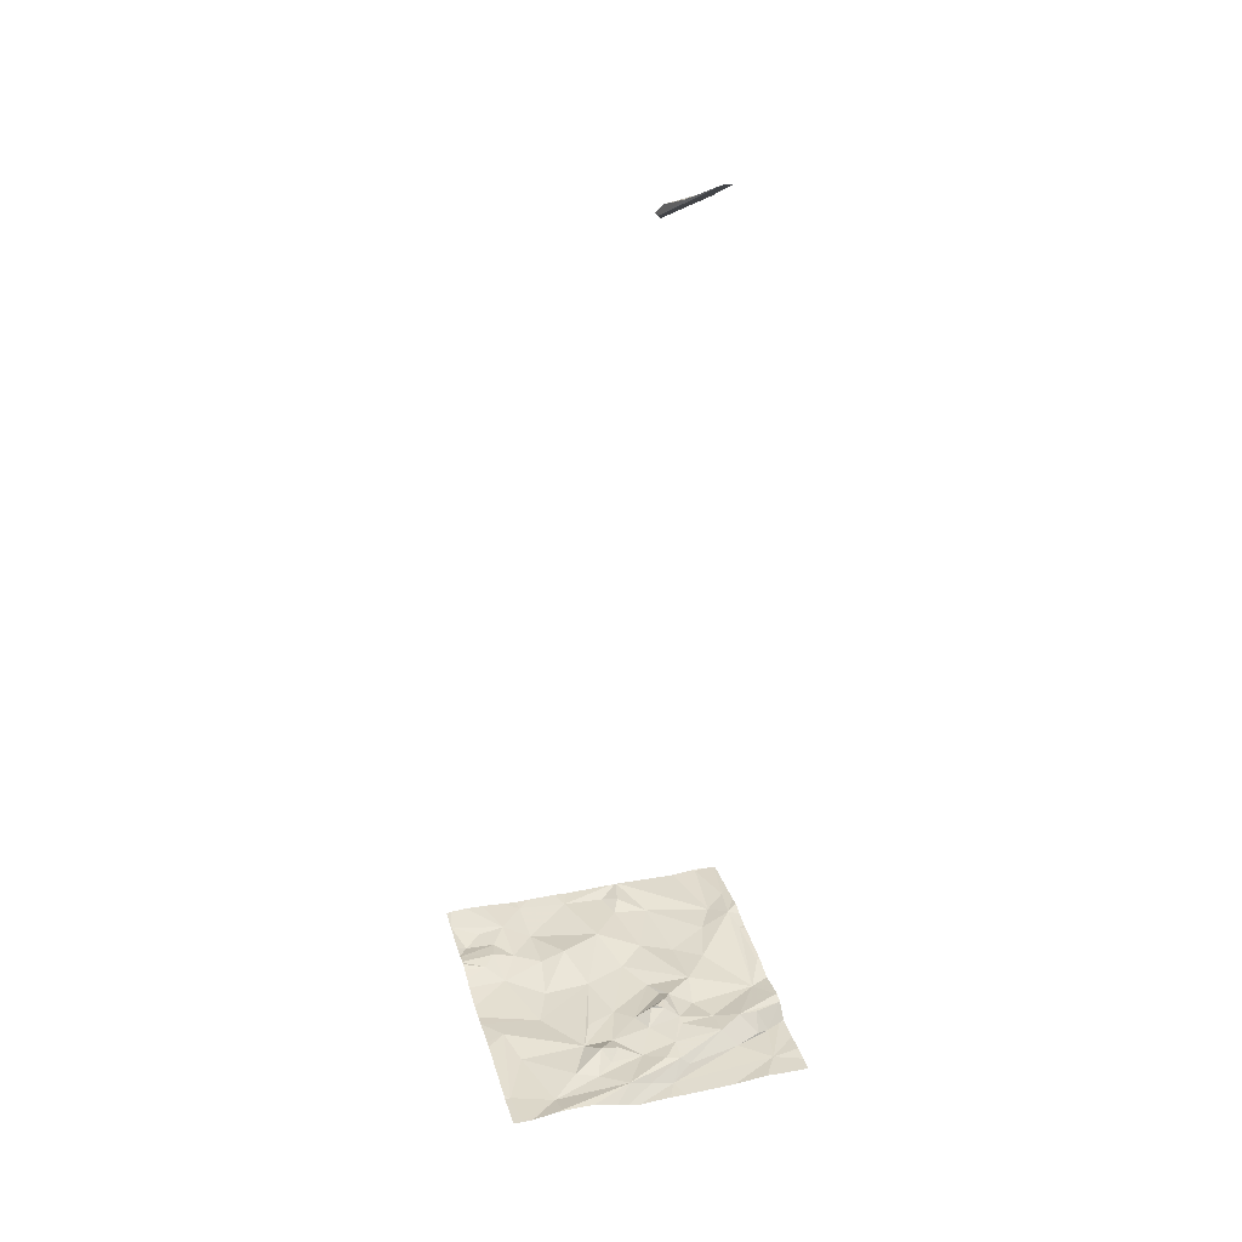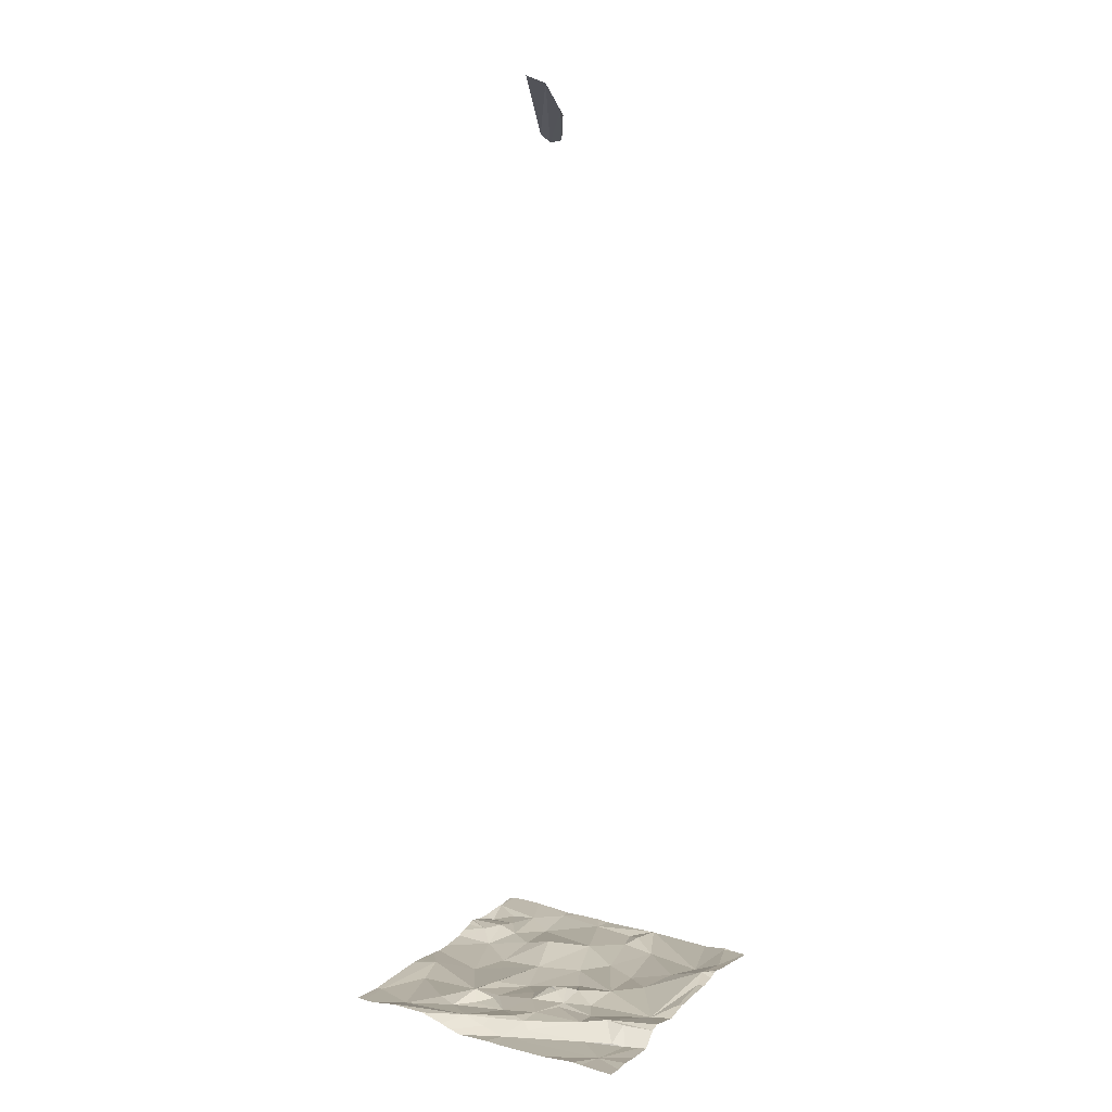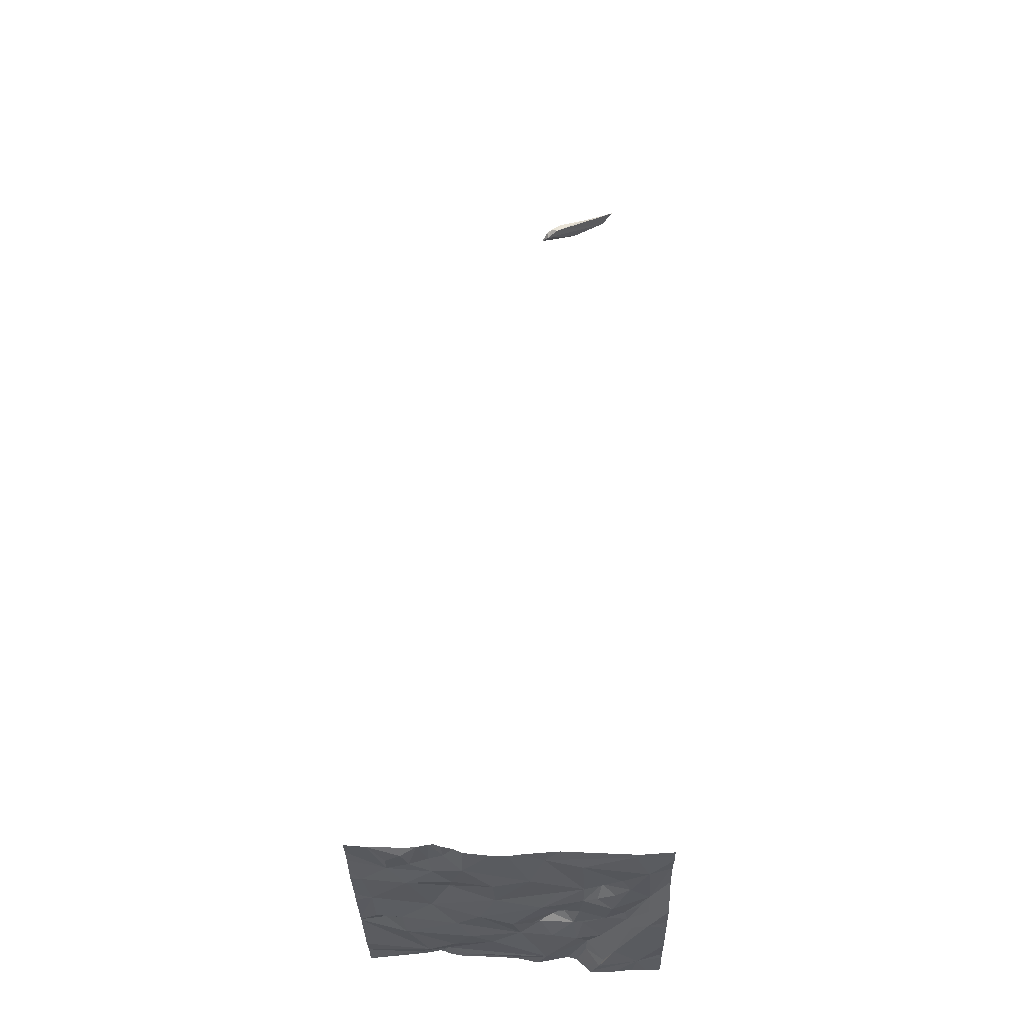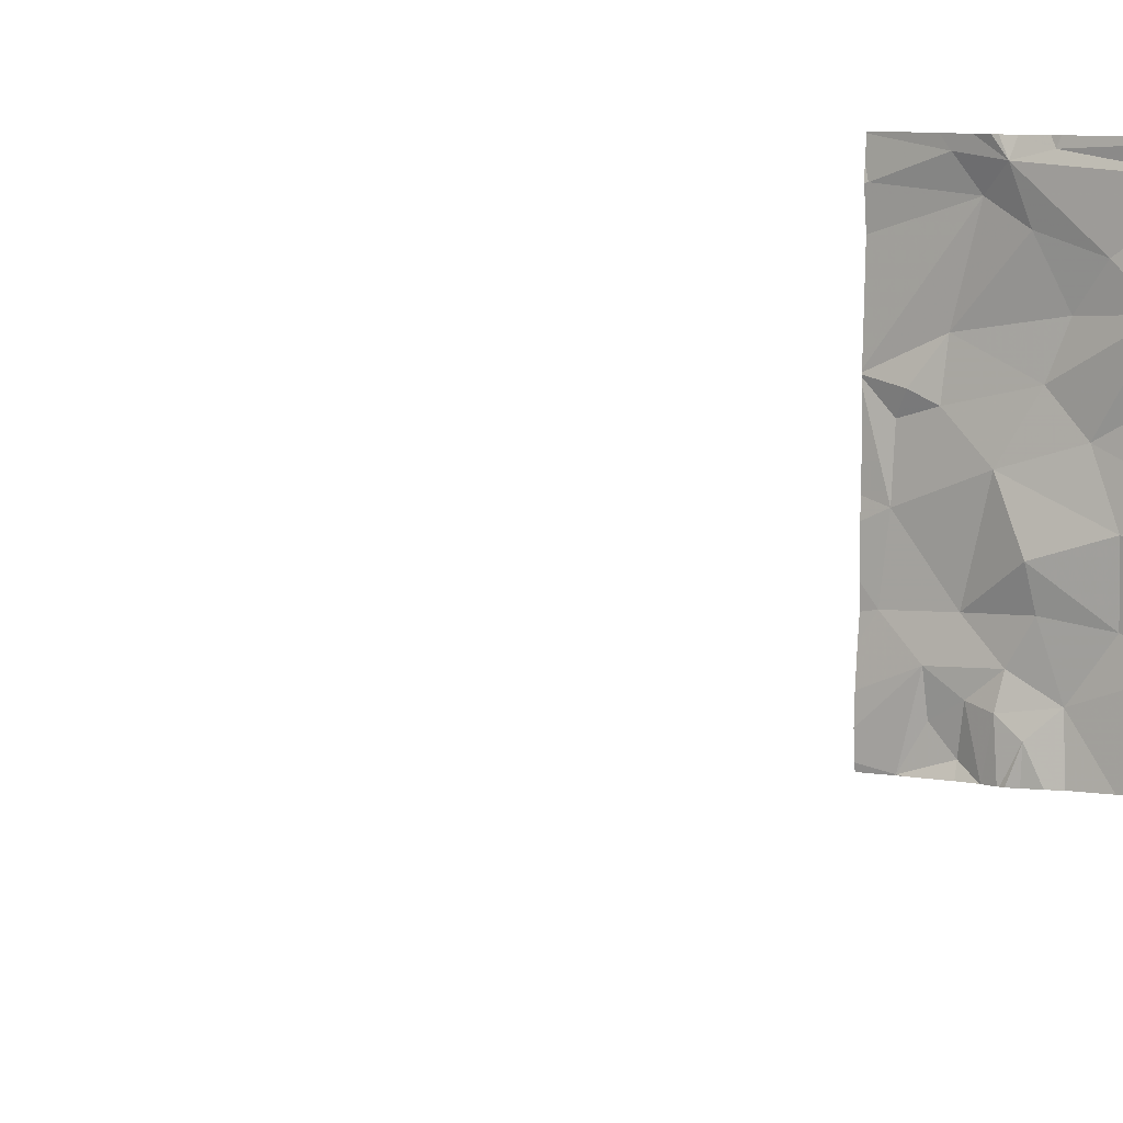
<metadata>
{"format":"obj","ext":"obj","renderer":"f3d","projection":"perspective","resolution":1024,"background":"white","views":[{"elev":34.3,"azim":74.0,"up":"+Z"},{"elev":11.3,"azim":120.6,"up":"+Z"},{"elev":-32.0,"azim":1.2,"up":"+Z"},{"elev":6.4,"azim":35.6,"up":"+Y"}]}
</metadata>
<code>
v -138.1 204.4 483.2
v -137.3 204.4 483.1
v -138.3 204.4 483.3
v -138.1 202.7 483.2
v -136.9 203.3 483.1
v -136.9 202.8 483.2
v -138.7 202.5 483.3
v -138.6 202.8 483.3
v -136.9 202.7 483.2
v -137.5 204.4 483.2
v -138.6 202.6 483.2
v -138.5 202.5 483.2
v -137.3 204.4 483.1
v -138.4 202.7 483.2
v -137.8 204.4 483.2
v -137.5 204.4 483.2
v -138.2 204.4 483.2
v -137.6 202.6 483.2
v -137.5 204.4 483.2
v -137.7 204.4 483.2
v -138.3 202.7 483.3
v -137 204.4 483.1
v -137.4 204.4 483.2
v -138.2 202.6 483.3
v -137.4 202.6 483.2
v -137.1 202.5 483.2
v -137.9 202.5 483.2
v -137.7 202.8 483.2
v -138.7 202.5 483.3
v -137 202.8 483.2
v -138.2 203.1 483.3
v -137.9 203.2 483.2
v -137.9 202.9 483.2
v -137 203.2 483.2
v -138.1 202.5 483.2
v -136.9 202.8 483.2
v -138.3 202.8 483.2
v -138.7 203 483.2
v -138.5 203 483.2
v -138.7 203.3 483.2
v -136.9 203.2 483.2
v -136.9 203.1 483.2
v -136.9 203 483.2
v -138.3 203.4 483.3
v -137 203.4 483.2
v -138.7 202.5 483.3
v -137.2 202.9 483.2
v -137.3 203.1 483.3
v -137.1 203.1 483.2
v -137.3 203.2 483.2
v -137.4 203.2 483.2
v -137.7 203.3 483.2
v -138.2 203 483.2
v -137.4 203 483.2
v -138.4 202.5 483.3
v -137.6 203.1 483.2
v -137.2 203.4 483.2
v -137.2 203.2 483.2
v -138 203.5 483.2
v -138.7 203.5 483.2
v -137.6 203.5 488.7
v -137.5 203.5 488.8
v -137.6 203.5 488.7
v -137.5 203.5 488.8
v -137.5 203.5 488.8
v -137.6 203.6 488.7
v -137.5 203.4 483.2
v -138.5 204.4 483.3
v -138.5 203.6 483.2
v -138.6 203.6 483.3
v -137 203.5 483.1
v -137.4 203.5 483.2
v -137 203.4 483.2
v -137.1 203.6 483.2
v -137.8 203.6 483.2
v -137.7 203.6 483.2
v -137.5 203.5 483.3
v -137.1 203.5 483.2
v -138.2 203.6 483.2
v -137.5 203.6 483.3
v -137.3 203.6 483.2
v -138.6 202.5 483.3
v -137.1 203.8 489
v -137 203.7 489.1
v -137.3 203.6 488.9
v -137.4 203.7 488.9
v -137.3 203.7 488.9
v -138.5 203.8 483.2
v -137.2 204 483.1
v -137.1 203.6 483.2
v -137.8 203.9 483.2
v -137.6 203.6 483.3
v -137.5 203.7 483.2
v -137.7 203.7 483.2
v -137.4 203.7 483.2
v -137.6 203.8 483.2
v -137.5 203.6 483.3
v -137.3 203.9 483.2
v -137.4 203.9 483.2
v -137 204.2 483.1
v -138.4 202.5 483.3
v -138.3 204.3 483.3
v -138.5 204.3 483.3
v -138.8 204.2 483.2
v -136.9 202.8 483.2
v -136.9 202.5 483.2
v -138.1 203.8 483.2
v -137.6 204.2 483.2
v -136.9 202.6 483.2
v -138.4 204.2 483.2
v -138.1 204.3 483.2
v -138 204 483.2
v -137.4 204.1 483.2
v -137.3 204.2 483.1
v -137.8 204.3 483.2
v -137.3 204.2 483.1
v -137.3 204.3 483.1
v -138.2 204.1 483.2
v -137.5 204.4 483.2
v -137.4 204.2 483.2
v -137.4 204.4 483.2
v -138.6 202.5 483.3
v -138.4 204.4 483.3
v -138.8 202.5 483.3
v -138.8 202.6 483.3
v -137.2 204.4 483.1
v -138.8 202.7 483.3
v -138.8 202.8 483.3
v -138.8 203 483.3
v -138.8 202.9 483.3
v -138.8 203.2 483.3
v -138.8 203.3 483.2
v -138.8 203.6 483.2
v -138.8 203.6 483.2
v -138.8 203.7 483.2
v -138.8 203.6 483.2
v -138.8 204.2 483.2
v -138.8 204.3 483.2
v -138.8 204.2 483.2
v -138.8 204.1 483.2
v -138.8 204.4 483.2
v -138.8 203.7 483.2
v -136.9 203.5 483.1
v -136.9 203.6 483.1
v -136.9 203.9 483.1
v -136.9 204.2 483.2
v -136.9 204.1 483.2
v -138.5 202.5 483.3
v -137.6 202.5 483.2
v -137.8 202.5 483.2
v -138.4 202.5 483.3
v -138.3 202.5 483.3
v -138.3 202.5 483.3
v -138.2 202.5 483.3
v -137.1 202.5 483.2
v -137.5 202.5 483.2
v -137.1 202.5 483.2
v -138.3 202.5 483.3
v -137.8 202.5 483.2
v -138.2 202.5 483.2
v -138.8 202.5 483.3
v -136.9 202.5 483.2
v -137 202.5 483.2
v -137.4 204.4 483.2
v -137.8 204.4 483.2
v -137.8 204.4 483.2
v -138.3 204.4 483.3
v -137.1 204.4 483.1
v -138.3 204.4 483.3
v -138.7 204.4 483.2
v -138.8 204.4 483.2
v -136.9 204.4 483.1
v -136.9 204.4 483.1
f 147 100 145
f 124 8 125
f 12 11 7
f 55 12 101
f 166 115 165
f 12 7 82
f 165 115 15
f 164 121 23
f 25 18 26
f 19 119 121
f 26 18 156
f 10 119 19
f 150 28 159
f 126 100 168
f 150 18 28
f 7 11 8
f 21 14 55
f 28 4 27
f 24 21 152
f 26 30 25
f 30 26 106
f 35 24 160
f 14 11 12
f 32 31 33
f 34 36 105
f 4 37 21
f 127 38 128
f 38 39 40
f 129 40 131
f 146 100 147
f 40 39 44
f 2 117 100
f 48 47 49
f 28 33 4
f 49 47 30
f 33 28 32
f 48 54 47
f 31 32 44
f 48 50 51
f 54 48 51
f 30 36 34
f 45 34 42
f 52 32 56
f 8 11 14
f 36 30 109
f 34 57 49
f 14 37 8
f 39 8 37
f 38 8 39
f 31 39 53
f 53 39 37
f 4 53 37
f 14 21 37
f 58 49 57
f 149 18 150
f 52 56 54
f 25 30 47
f 1 111 115
f 148 12 82
f 48 58 50
f 57 50 58
f 18 25 54
f 31 53 33
f 24 4 21
f 31 44 39
f 28 54 32
f 54 56 32
f 49 58 48
f 34 49 30
f 54 28 18
f 4 33 53
f 54 25 47
f 62 61 63
f 63 64 62
f 64 65 62
f 61 62 65
f 66 61 65
f 40 60 133
f 60 40 69
f 69 70 60
f 145 100 144
f 44 69 40
f 71 45 41
f 51 57 72
f 73 45 74
f 76 75 67
f 51 50 57
f 32 52 59
f 82 7 122
f 34 73 78
f 44 59 79
f 44 79 69
f 72 80 77
f 54 51 52
f 67 52 51
f 59 52 75
f 77 67 72
f 67 51 72
f 72 57 81
f 57 34 78
f 52 67 75
f 32 59 44
f 81 57 78
f 74 78 73
f 45 71 74
f 34 45 73
f 64 63 83
f 84 83 85
f 66 63 61
f 84 85 64
f 66 86 87
f 84 64 83
f 85 86 65
f 65 86 66
f 83 87 86
f 87 83 63
f 70 88 135
f 69 88 70
f 89 90 71
f 75 91 59
f 93 96 94
f 76 67 92
f 94 92 93
f 67 77 92
f 71 90 74
f 95 93 81
f 93 72 81
f 93 92 80
f 77 97 92
f 80 92 97
f 88 69 79
f 79 59 91
f 93 80 72
f 80 97 77
f 75 76 94
f 74 81 78
f 95 81 98
f 81 74 98
f 98 74 90
f 93 95 99
f 96 93 99
f 100 71 144
f 91 75 94
f 83 86 85
f 85 65 64
f 66 87 63
f 133 70 136
f 94 76 92
f 68 102 123
f 13 117 2
f 88 79 107
f 107 79 91
f 94 96 91
f 110 103 104
f 3 111 17
f 108 115 111
f 91 108 112
f 113 89 114
f 115 108 20
f 117 116 100
f 110 104 139
f 111 102 108
f 102 110 118
f 102 103 110
f 98 99 95
f 113 119 108
f 144 71 143
f 122 7 29
f 102 118 112
f 88 118 110
f 112 107 91
f 107 118 88
f 113 120 121
f 108 96 99
f 98 113 99
f 108 91 96
f 89 98 90
f 121 119 113
f 20 119 16
f 89 113 98
f 100 116 89
f 101 12 148
f 89 71 100
f 112 108 102
f 113 108 99
f 120 113 114
f 116 121 120
f 138 103 141
f 114 116 120
f 117 121 116
f 135 110 142
f 116 114 89
f 112 118 107
f 22 146 172
f 23 117 13
f 2 100 126
f 19 121 164
f 1 115 166
f 46 124 161
f 143 71 5
f 124 7 8
f 5 71 41
f 125 8 127
f 23 121 117
f 6 36 9
f 127 8 38
f 55 14 12
f 128 38 130
f 129 38 40
f 130 38 129
f 9 36 109
f 29 7 46
f 131 40 132
f 41 45 42
f 132 40 134
f 42 34 43
f 133 60 70
f 134 40 133
f 22 100 146
f 46 7 124
f 135 88 110
f 136 70 135
f 43 34 105
f 137 104 138
f 105 36 6
f 35 4 24
f 138 104 103
f 16 119 10
f 139 104 137
f 140 110 139
f 109 30 106
f 141 103 170
f 162 26 163
f 142 110 140
f 27 4 35
f 151 21 55
f 152 21 151
f 15 115 20
f 20 108 119
f 153 24 158
f 154 24 153
f 17 111 1
f 155 26 157
f 156 18 149
f 157 26 156
f 3 102 111
f 158 24 152
f 123 102 167
f 159 28 27
f 160 24 154
f 162 106 26
f 163 26 155
f 68 103 102
f 167 102 169
f 168 100 22
f 169 102 3
f 170 103 68
f 171 141 170
f 172 146 173

</code>
